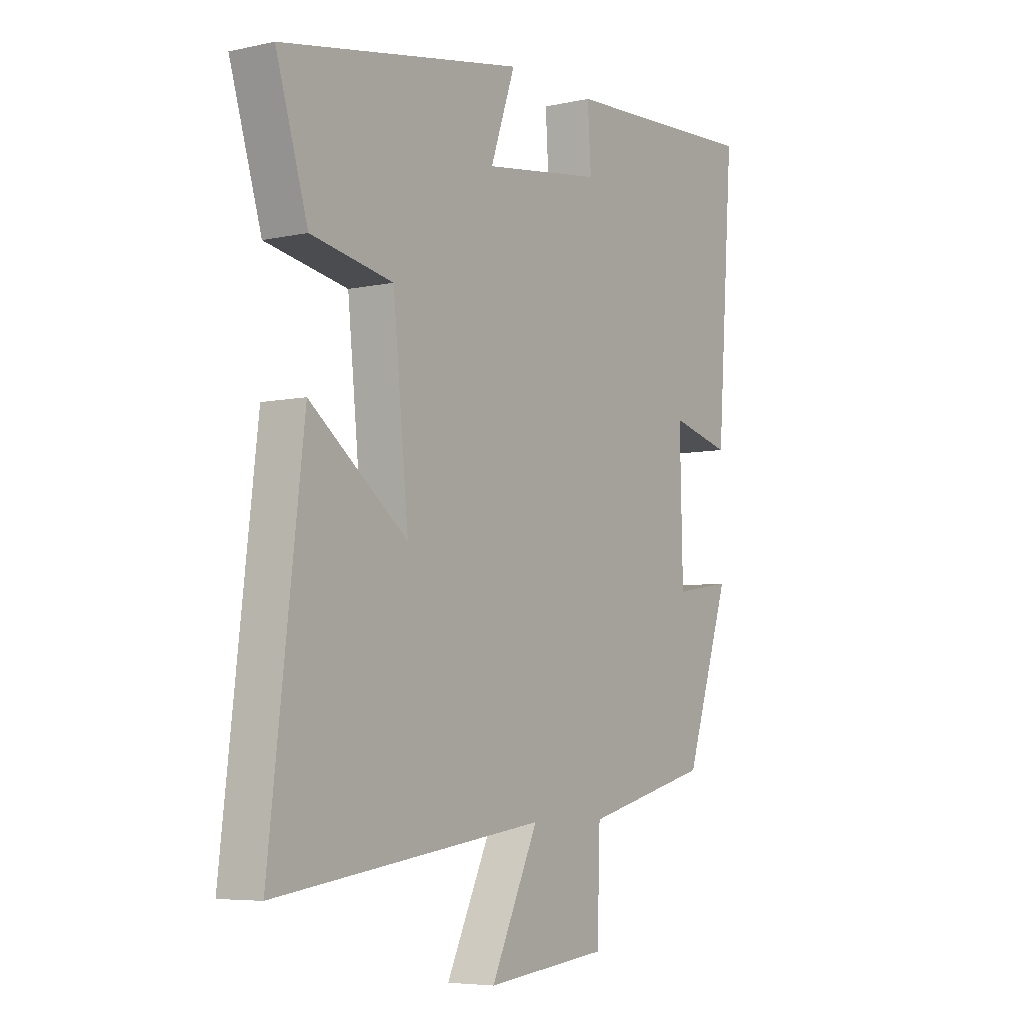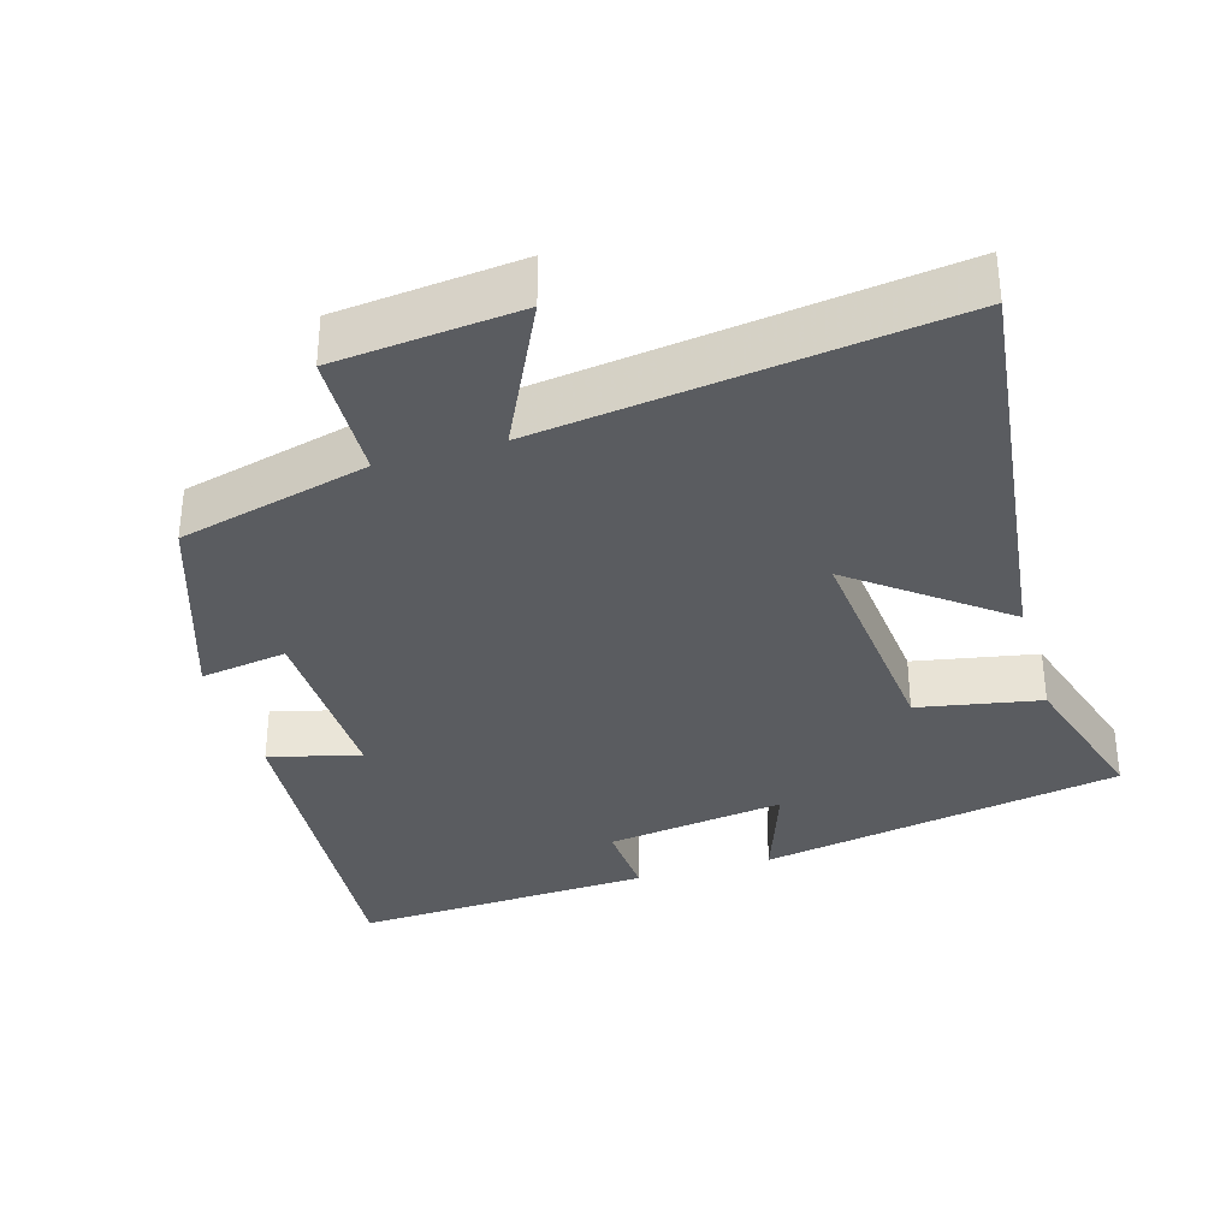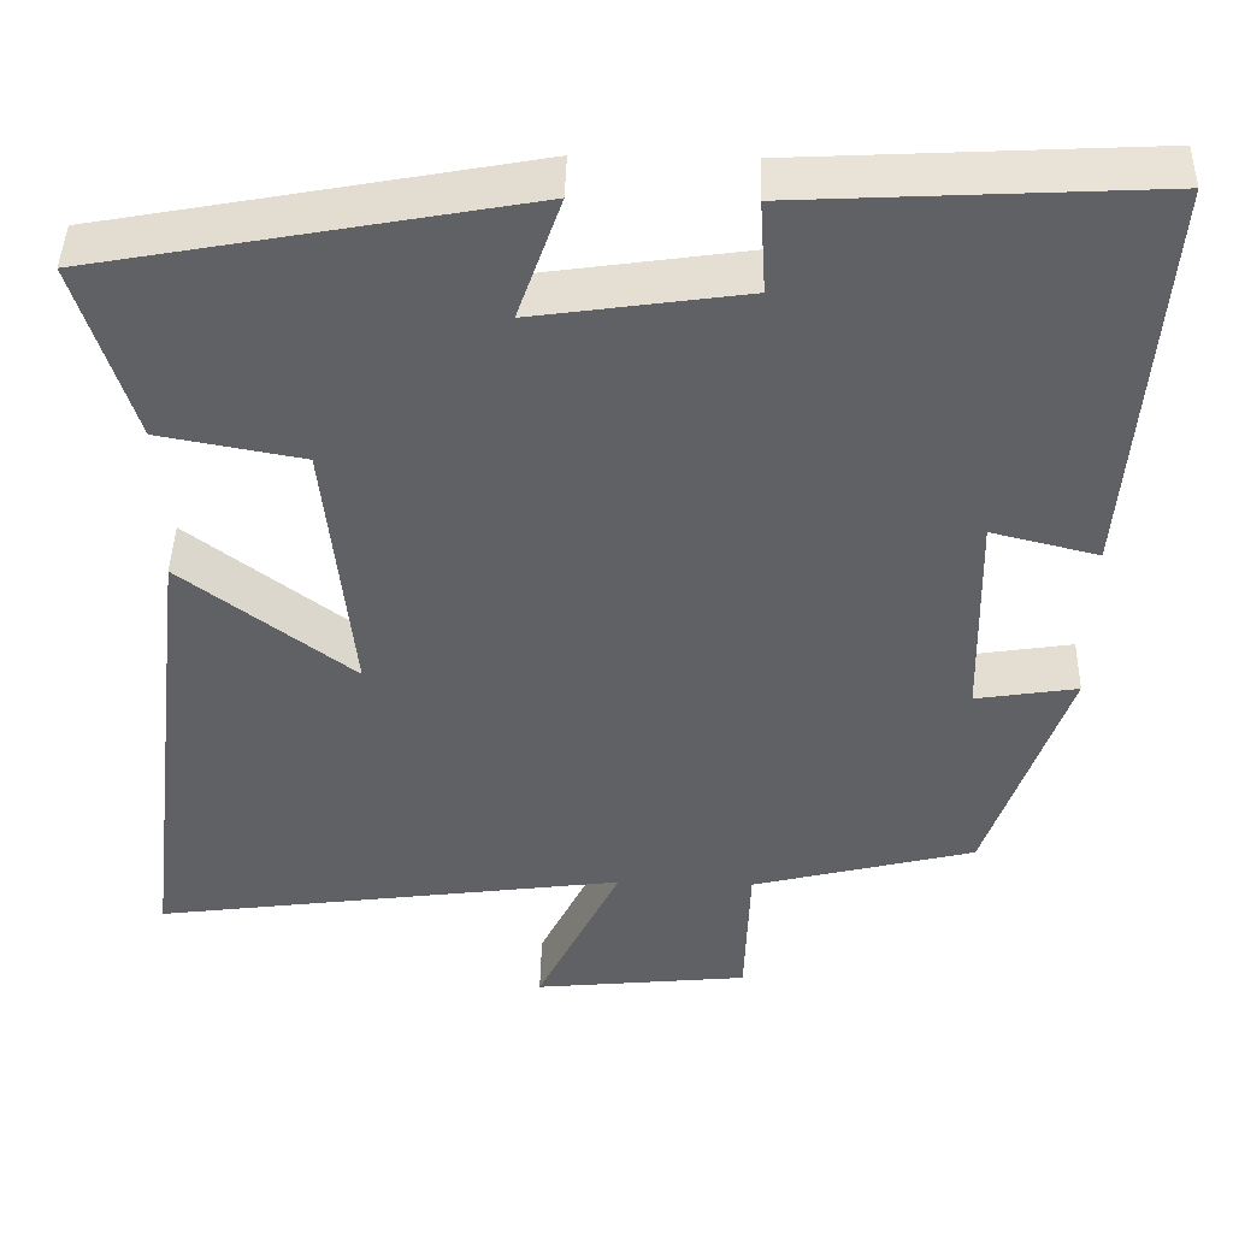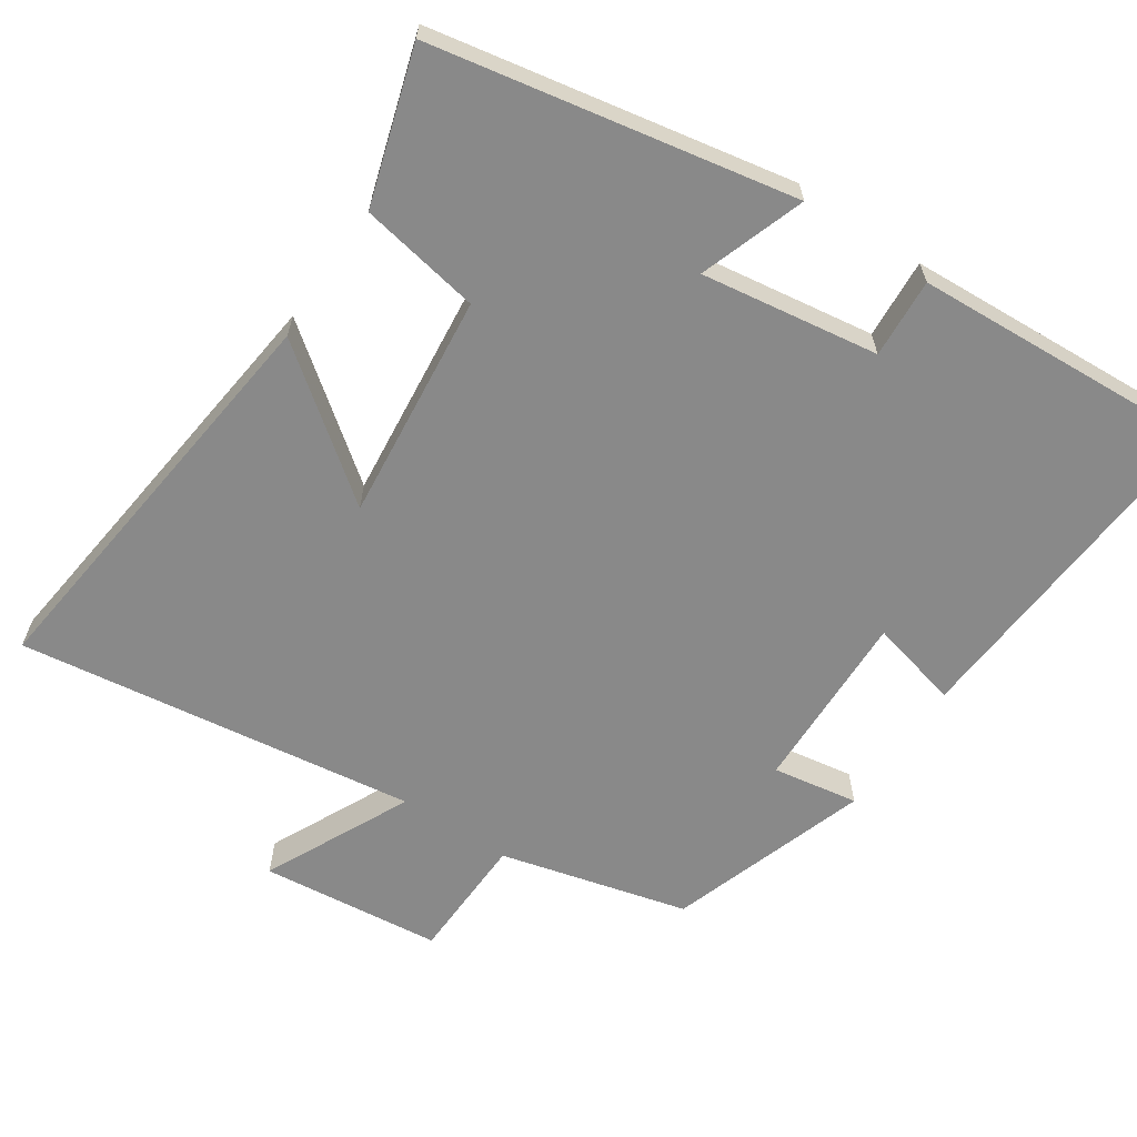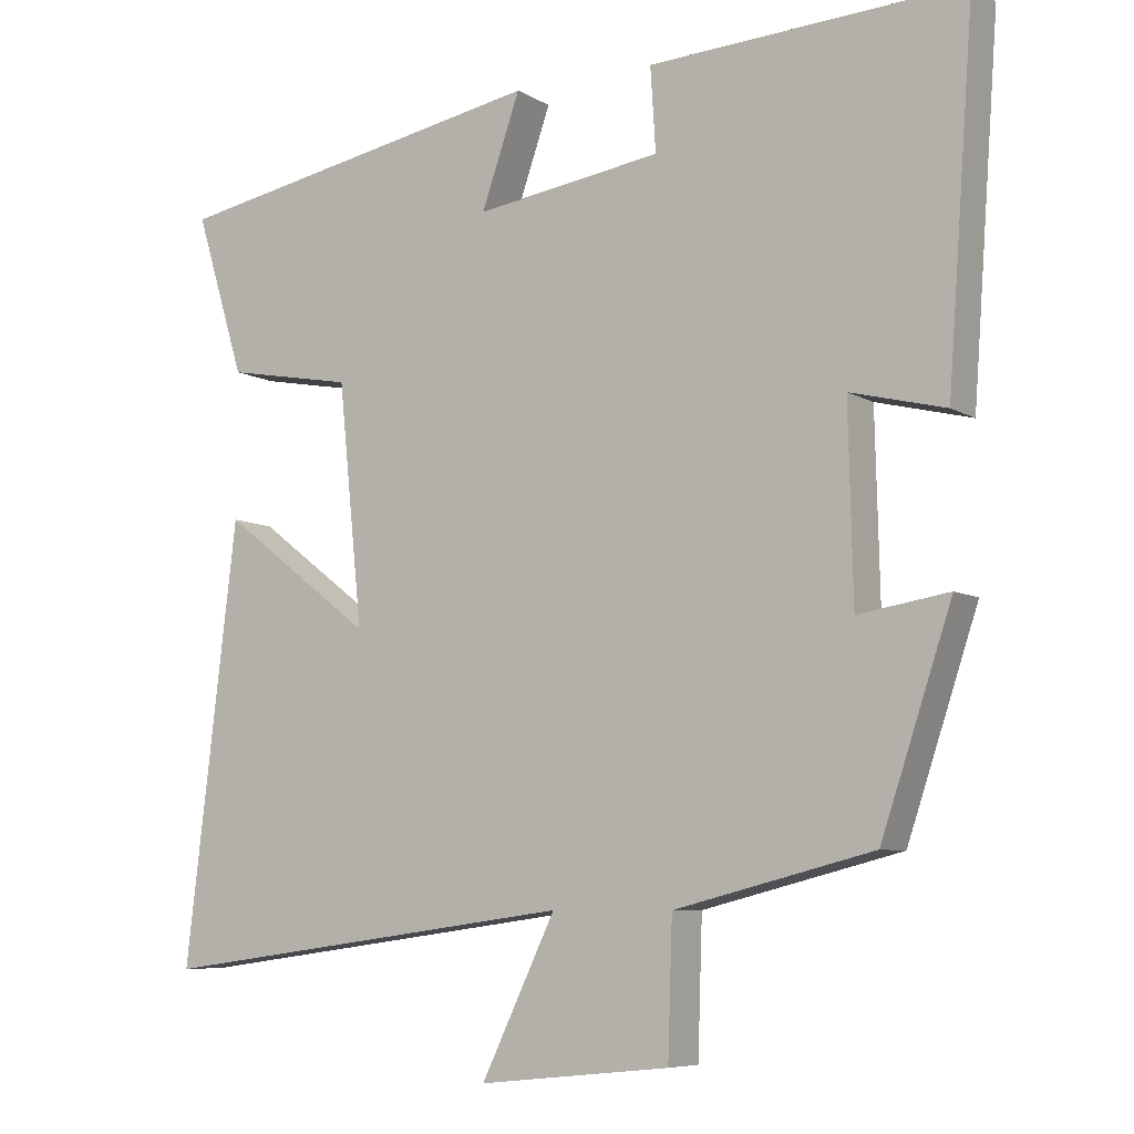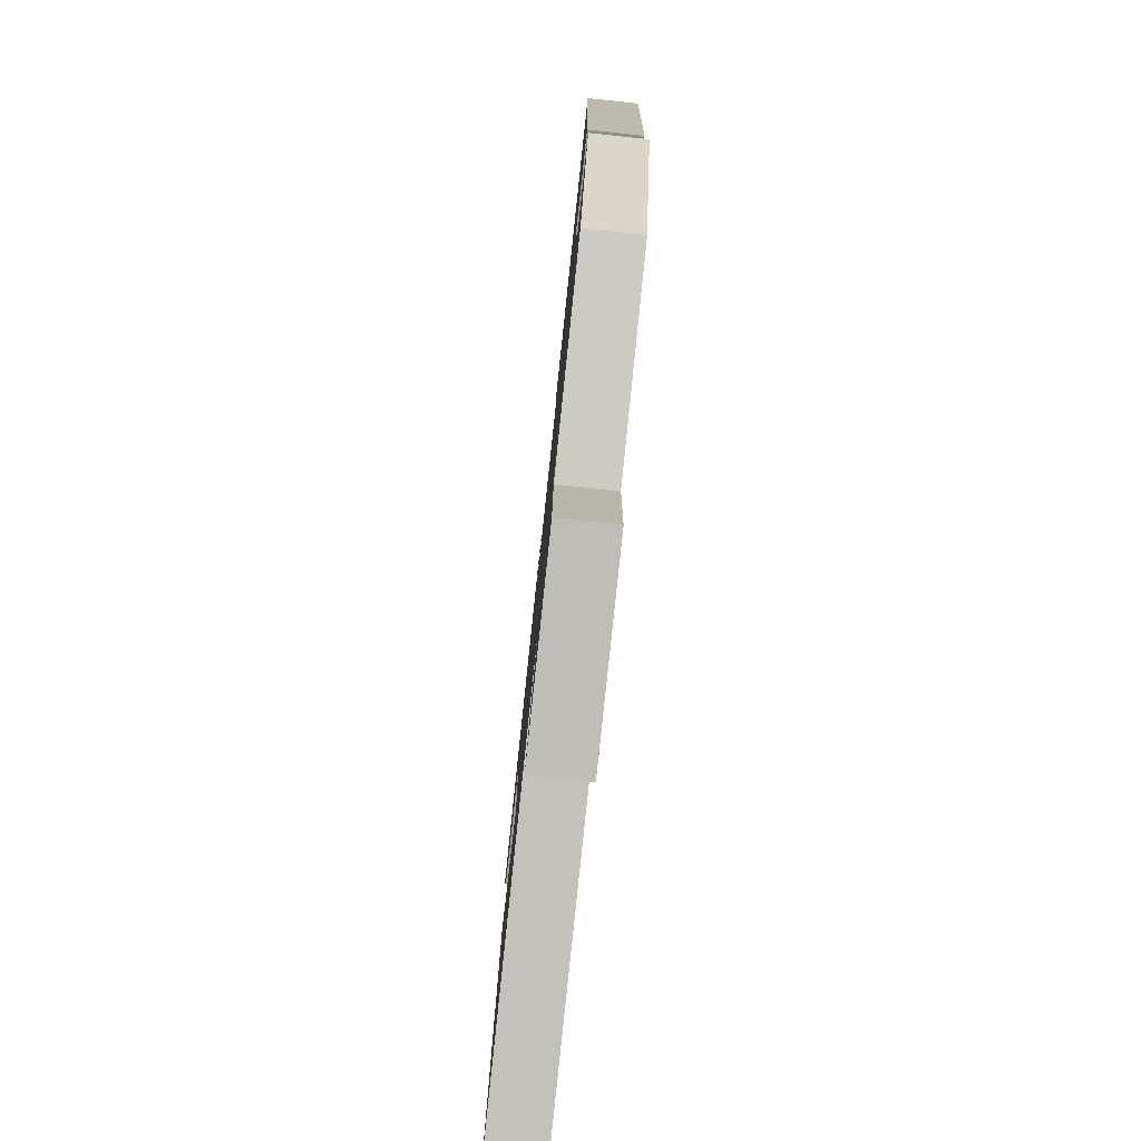
<metadata>
{"format":"obj","ext":"obj","renderer":"f3d","projection":"perspective","resolution":1024,"background":"white","views":[{"elev":-5.9,"azim":-56.4,"up":"+Z"},{"elev":-34.2,"azim":-163.7,"up":"+Y"},{"elev":44.2,"azim":1.4,"up":"+Z"},{"elev":-63.2,"azim":-33.7,"up":"+Y"},{"elev":-7.3,"azim":32.0,"up":"+Z"},{"elev":-79.6,"azim":83.9,"up":"+Z"}]}
</metadata>
<code>
v -0.565 0.07 0.407
v -0.066 0.07 0.5
v -0.117 0.07 0.354
v 0.129 0.07 0.39
v 0.122 0.07 0.5
v 0.535 0.07 0.522
v 0.5 0.07 0.046
v 0.375 0.07 0.077
v 0.381 0.07 -0.175
v 0.5 0.07 -0.156
v 0.407 0.07 -0.434
v 0.146 0.07 -0.5
v 0.14 0.07 -0.677
v -0.112 0.07 -0.703
v -0.014 0.07 -0.5
v -0.569 0.07 -0.575
v -0.5 0.07 0
v -0.3 0.07 -0.153
v -0.332 0.07 0.163
v -0.5 0.07 0.194
v -0.565 0 0.407
v -0.066 0 0.5
v -0.117 0 0.354
v 0.129 0 0.39
v 0.122 0 0.5
v 0.535 0 0.522
v 0.5 0 0.046
v 0.375 0 0.077
v 0.381 0 -0.175
v 0.5 0 -0.156
v 0.407 0 -0.434
v 0.146 0 -0.5
v 0.14 0 -0.677
v -0.112 0 -0.703
v -0.014 0 -0.5
v -0.569 0 -0.575
v -0.5 0 0
v -0.3 0 -0.153
v -0.332 0 0.163
v -0.5 0 0.194
f 19 20 1 2
f 18 19 2 3
f 15 16 17 18
f 15 18 3 4
f 12 13 14 15
f 12 15 4
f 9 10 11 12
f 8 9 12 4
f 6 7 8
f 4 5 6 8
f 22 21 40 39
f 23 22 39 38
f 38 37 36 35
f 24 23 38 35
f 35 34 33 32
f 24 35 32
f 32 31 30 29
f 24 32 29 28
f 28 27 26
f 28 26 25 24
f 1 21 22 2
f 2 22 23 3
f 3 23 24 4
f 4 24 25 5
f 5 25 26 6
f 6 26 27 7
f 7 27 28 8
f 8 28 29 9
f 9 29 30 10
f 10 30 31 11
f 11 31 32 12
f 12 32 33 13
f 13 33 34 14
f 14 34 35 15
f 15 35 36 16
f 16 36 37 17
f 17 37 38 18
f 18 38 39 19
f 19 39 40 20
f 20 40 21 1

</code>
